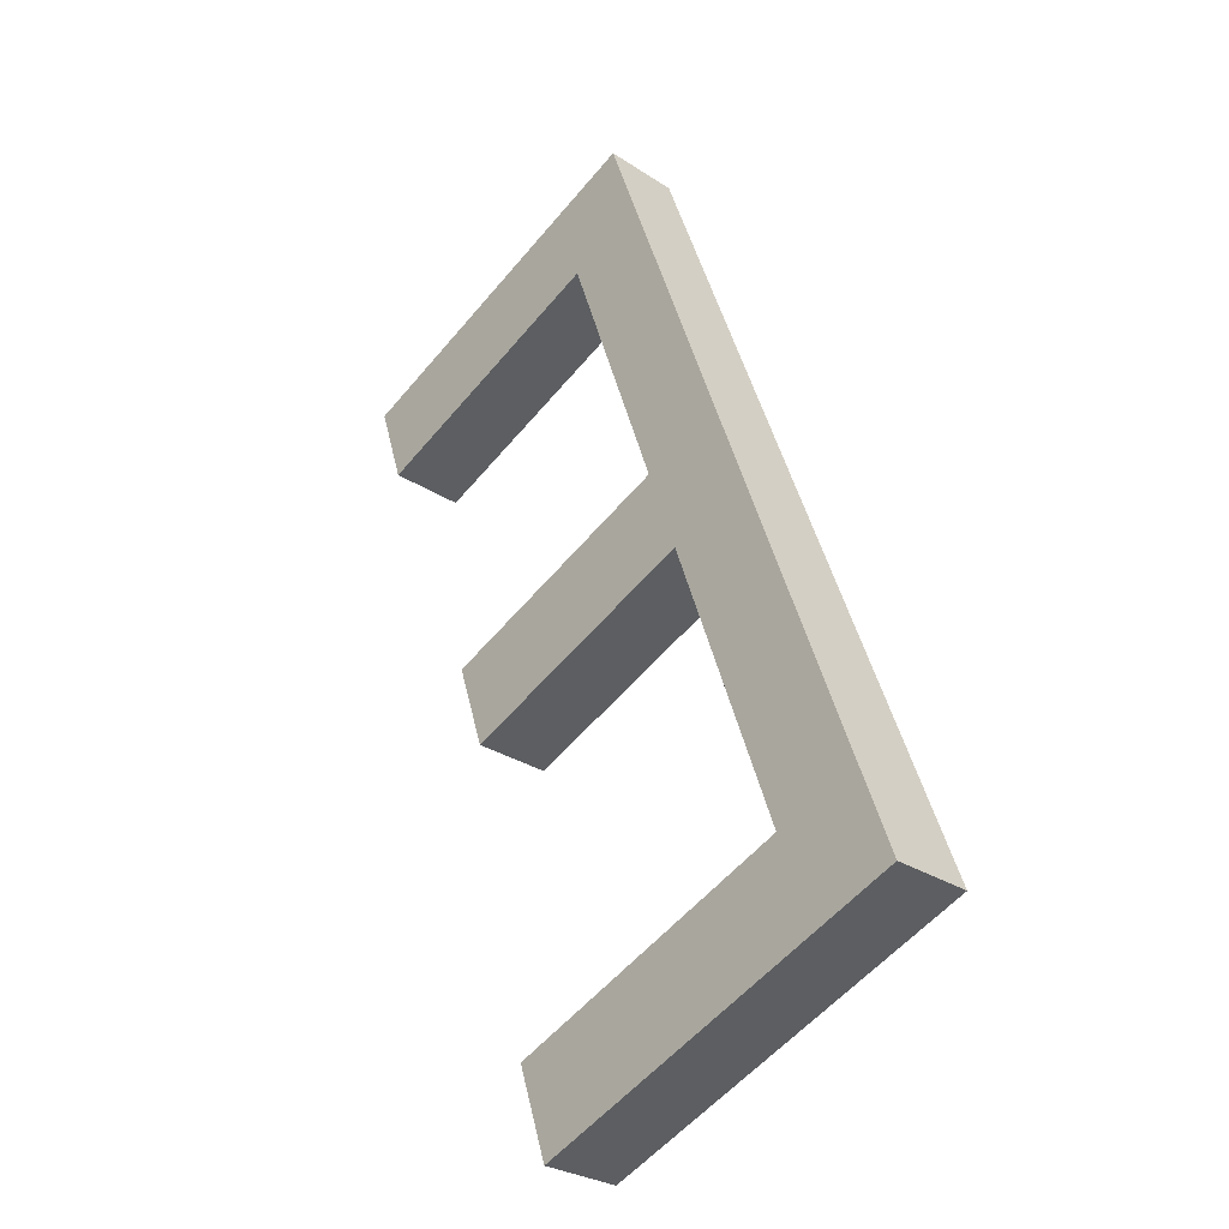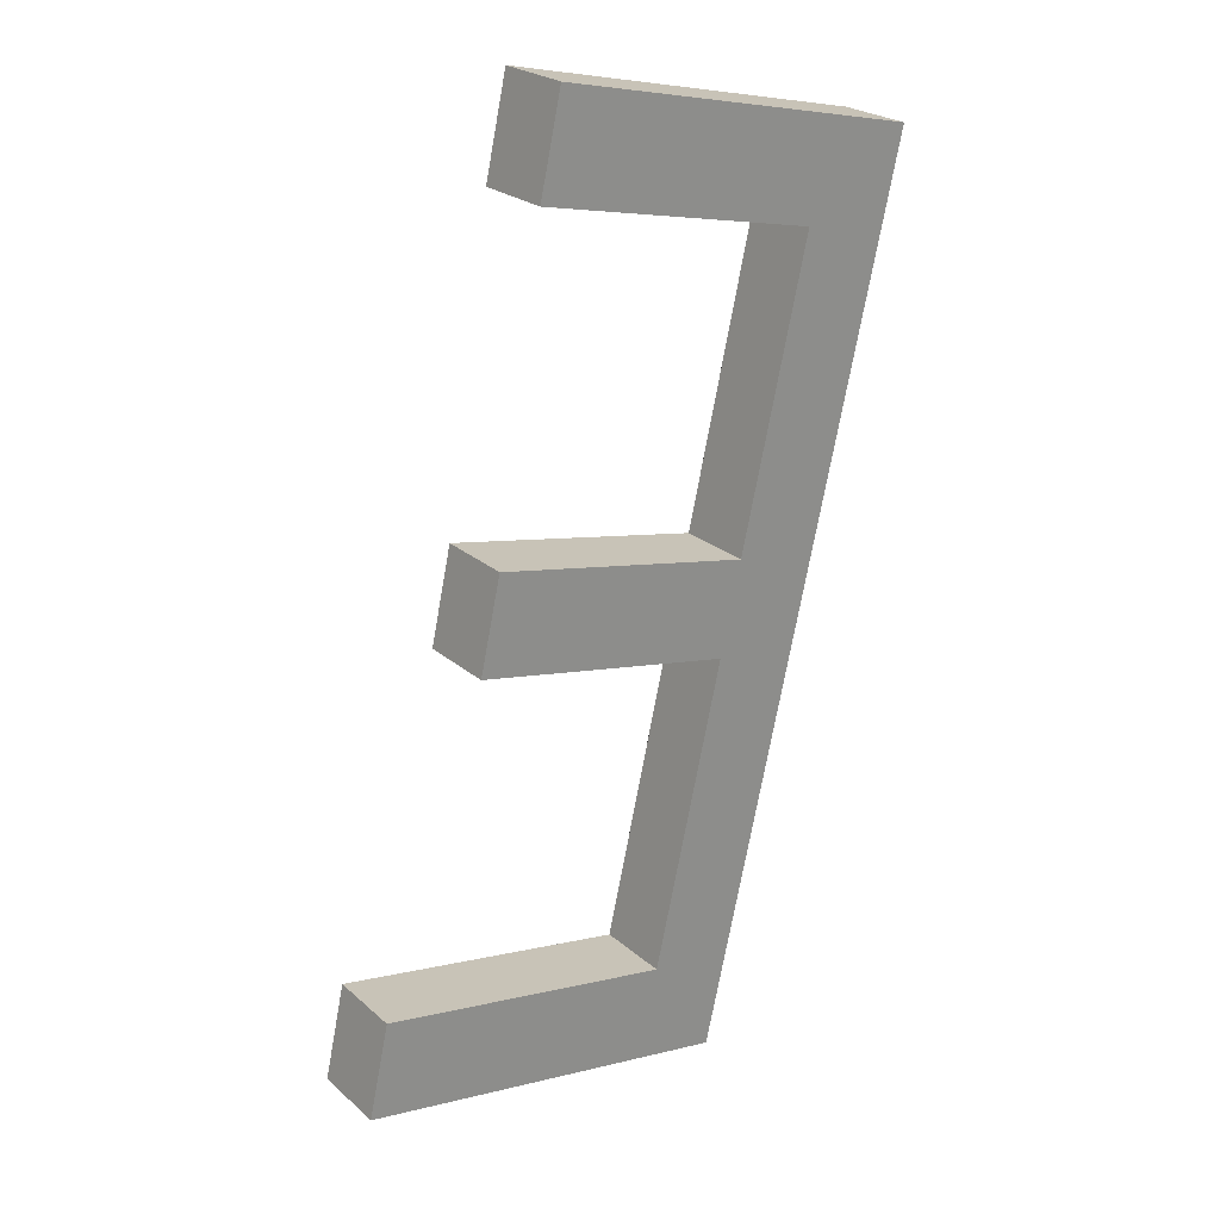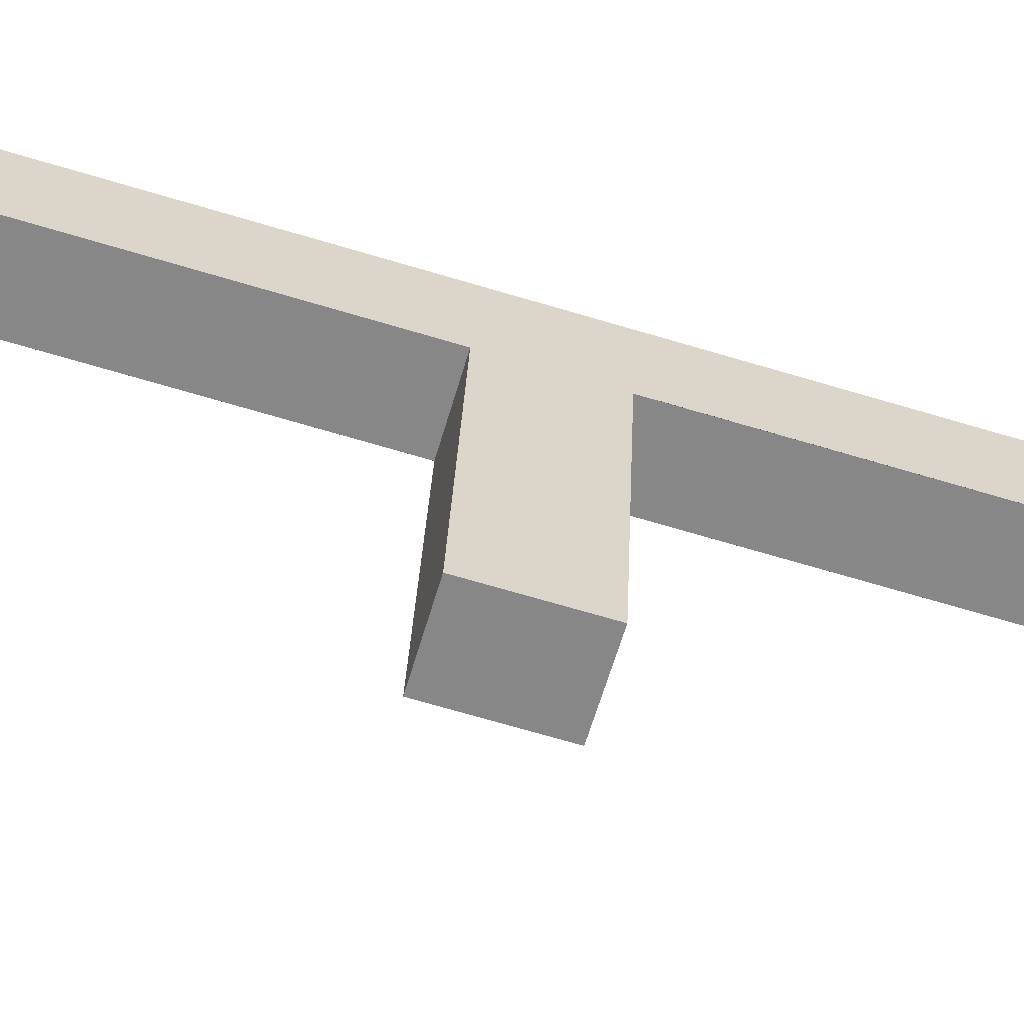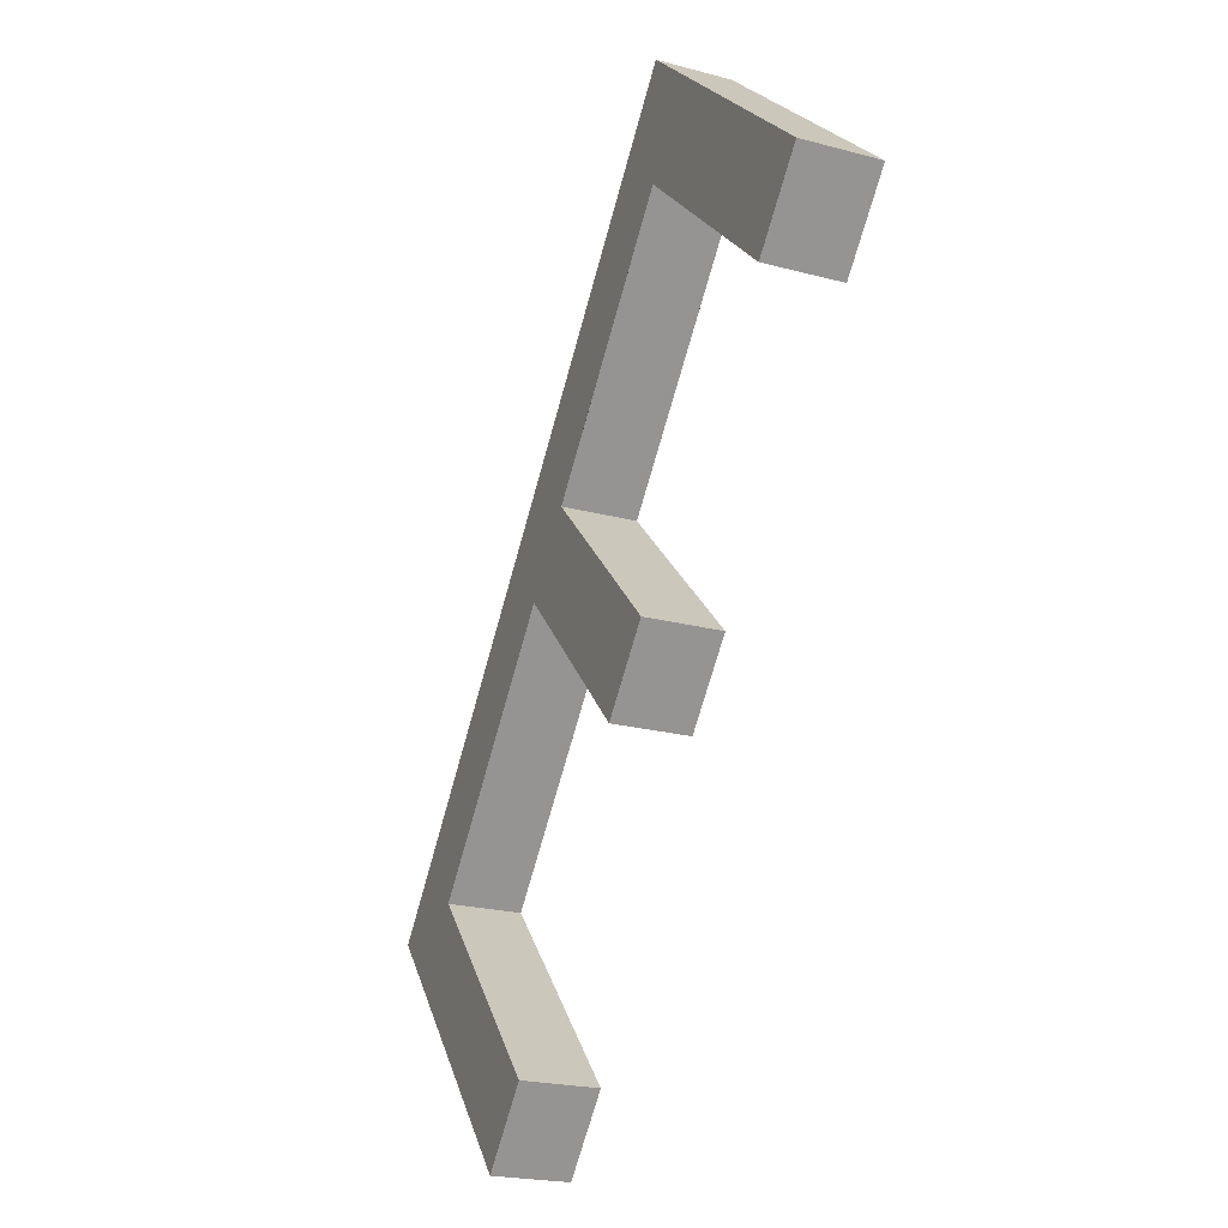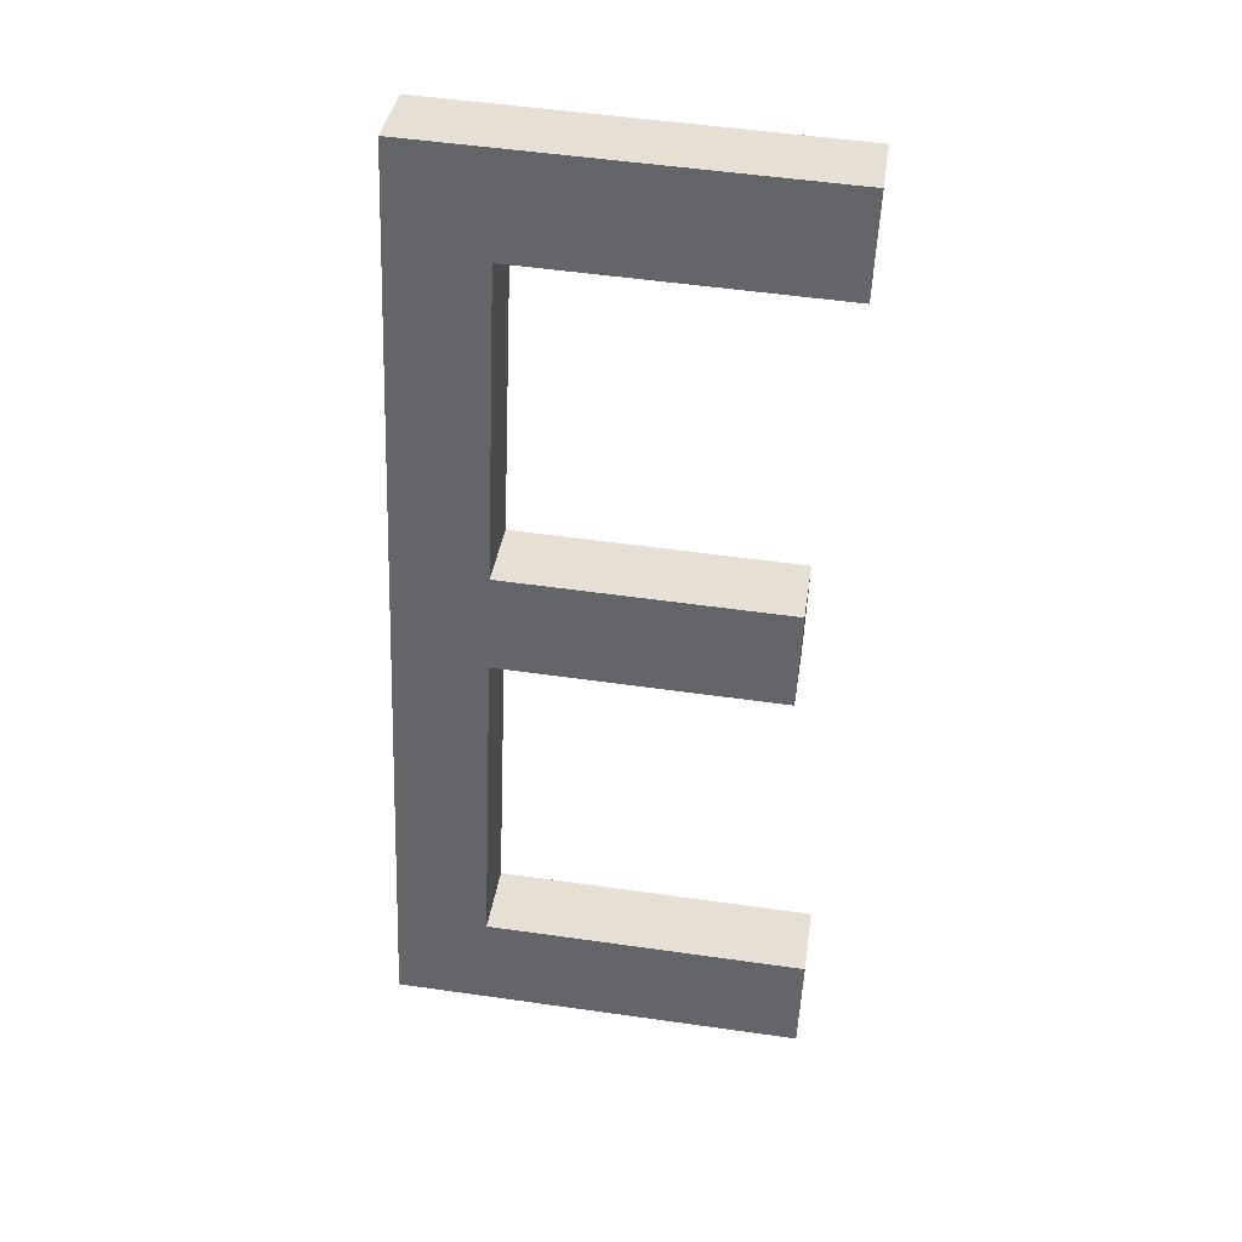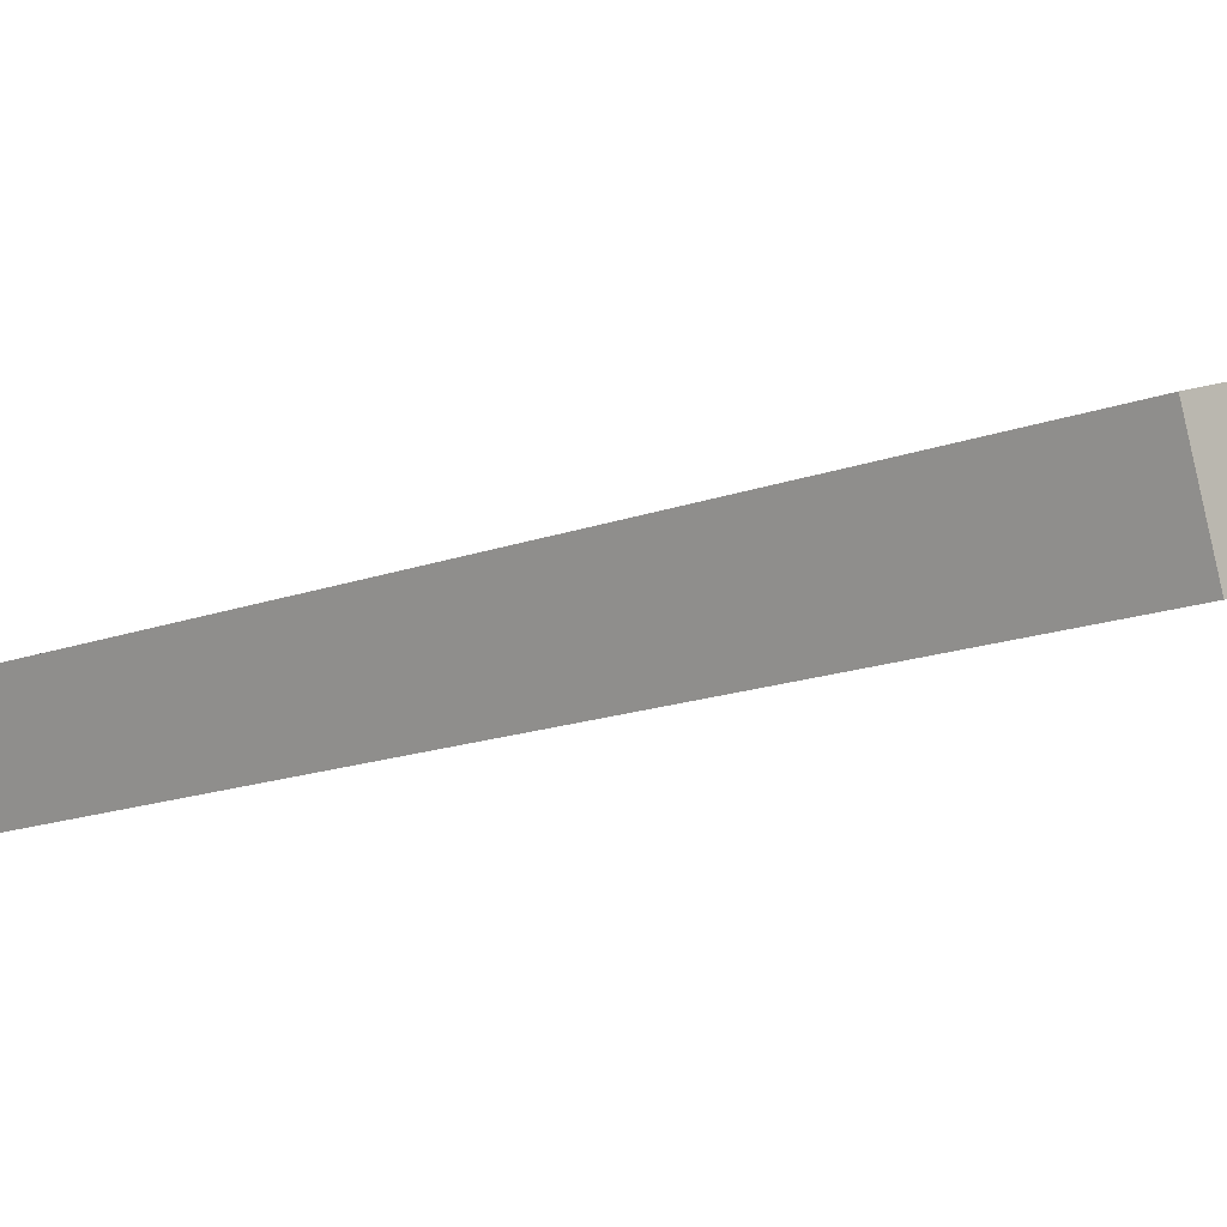
<metadata>
{"format":"obj","ext":"obj","renderer":"f3d","projection":"perspective","resolution":1024,"background":"white","views":[{"elev":-56.2,"azim":-129.4,"up":"+Y"},{"elev":4.9,"azim":141.0,"up":"+Y"},{"elev":27.2,"azim":92.3,"up":"+Z"},{"elev":22.7,"azim":74.9,"up":"+Y"},{"elev":53.7,"azim":8.6,"up":"+Y"},{"elev":11.2,"azim":-49.7,"up":"+Z"}]}
</metadata>
<code>
o #ID1085
v -0.1036 0.5258 0.4039
v -0.1027 0.5248 0.4042
v -0.1036 0.5164 0.4066
v -0.09955 0.5258 0.4039
v -0.09955 0.5248 0.4042
v -0.09978 0.5217 0.4051
v -0.1027 0.5207 0.4054
v -0.1027 0.5217 0.4051
v -0.09978 0.5207 0.4054
v -0.1027 0.5174 0.4063
v -0.09937 0.5164 0.4066
v -0.09937 0.5174 0.4063
v -0.09937 0.5174 0.4063
v -0.1027 0.5174 0.4063
v -0.09937 0.5164 0.4066
v -0.1027 0.5207 0.4054
v -0.1027 0.5217 0.4051
v -0.1027 0.5248 0.4042
v -0.1036 0.5164 0.4066
v -0.09978 0.5207 0.4054
v -0.09978 0.5217 0.4051
v -0.09955 0.5248 0.4042
v -0.09955 0.5258 0.4039
v -0.1036 0.5258 0.4039
v -0.09937 0.5166 0.4074
v -0.1036 0.5164 0.4066
v -0.09937 0.5164 0.4066
v -0.1036 0.5166 0.4074
v -0.1036 0.5166 0.4074
v -0.09937 0.5166 0.4074
v -0.1036 0.5164 0.4066
v -0.09937 0.5164 0.4066
v -0.1036 0.5261 0.4046
v -0.1036 0.5164 0.4066
v -0.1036 0.5166 0.4074
v -0.1036 0.5258 0.4039
v -0.1036 0.5258 0.4039
v -0.1036 0.5261 0.4046
v -0.1036 0.5164 0.4066
v -0.1036 0.5166 0.4074
v -0.1036 0.5261 0.4046
v -0.09955 0.5258 0.4039
v -0.1036 0.5258 0.4039
v -0.09955 0.5261 0.4046
v -0.09955 0.5261 0.4046
v -0.1036 0.5261 0.4046
v -0.09955 0.5258 0.4039
v -0.1036 0.5258 0.4039
v -0.09955 0.5258 0.4039
v -0.09955 0.5251 0.4049
v -0.09955 0.5248 0.4042
v -0.09955 0.5261 0.4046
v -0.09955 0.5261 0.4046
v -0.09955 0.5258 0.4039
v -0.09955 0.5251 0.4049
v -0.09955 0.5248 0.4042
v -0.09955 0.5251 0.4049
v -0.1027 0.5248 0.4042
v -0.09955 0.5248 0.4042
v -0.1027 0.5251 0.4049
v -0.1027 0.5251 0.4049
v -0.09955 0.5251 0.4049
v -0.1027 0.5248 0.4042
v -0.09955 0.5248 0.4042
v -0.1027 0.5248 0.4042
v -0.1027 0.5219 0.4058
v -0.1027 0.5217 0.4051
v -0.1027 0.5251 0.4049
v -0.1027 0.5251 0.4049
v -0.1027 0.5248 0.4042
v -0.1027 0.5219 0.4058
v -0.1027 0.5217 0.4051
v -0.1027 0.5219 0.4058
v -0.09978 0.5217 0.4051
v -0.1027 0.5217 0.4051
v -0.09978 0.5219 0.4058
v -0.09978 0.5219 0.4058
v -0.1027 0.5219 0.4058
v -0.09978 0.5217 0.4051
v -0.1027 0.5217 0.4051
v -0.09978 0.5217 0.4051
v -0.09978 0.5209 0.4061
v -0.09978 0.5207 0.4054
v -0.09978 0.5219 0.4058
v -0.09978 0.5219 0.4058
v -0.09978 0.5217 0.4051
v -0.09978 0.5209 0.4061
v -0.09978 0.5207 0.4054
v -0.09978 0.5209 0.4061
v -0.1027 0.5207 0.4054
v -0.09978 0.5207 0.4054
v -0.1027 0.5209 0.4061
v -0.1027 0.5209 0.4061
v -0.09978 0.5209 0.4061
v -0.1027 0.5207 0.4054
v -0.09978 0.5207 0.4054
v -0.1027 0.5207 0.4054
v -0.1027 0.5176 0.4071
v -0.1027 0.5174 0.4063
v -0.1027 0.5209 0.4061
v -0.1027 0.5209 0.4061
v -0.1027 0.5207 0.4054
v -0.1027 0.5176 0.4071
v -0.1027 0.5174 0.4063
v -0.1027 0.5176 0.4071
v -0.09937 0.5174 0.4063
v -0.1027 0.5174 0.4063
v -0.09937 0.5176 0.4071
v -0.09937 0.5176 0.4071
v -0.1027 0.5176 0.4071
v -0.09937 0.5174 0.4063
v -0.1027 0.5174 0.4063
v -0.09937 0.5174 0.4063
v -0.09937 0.5166 0.4074
v -0.09937 0.5164 0.4066
v -0.09937 0.5176 0.4071
v -0.09937 0.5176 0.4071
v -0.09937 0.5174 0.4063
v -0.09937 0.5166 0.4074
v -0.09937 0.5164 0.4066
v -0.1036 0.5166 0.4074
v -0.1027 0.5176 0.4071
v -0.1036 0.5261 0.4046
v -0.09937 0.5166 0.4074
v -0.09937 0.5176 0.4071
v -0.09978 0.5209 0.4061
v -0.1027 0.5219 0.4058
v -0.1027 0.5209 0.4061
v -0.09978 0.5219 0.4058
v -0.1027 0.5251 0.4049
v -0.09955 0.5261 0.4046
v -0.09955 0.5251 0.4049
v -0.09955 0.5251 0.4049
v -0.1027 0.5251 0.4049
v -0.09955 0.5261 0.4046
v -0.1027 0.5219 0.4058
v -0.1027 0.5209 0.4061
v -0.1027 0.5176 0.4071
v -0.1036 0.5261 0.4046
v -0.09978 0.5219 0.4058
v -0.09978 0.5209 0.4061
v -0.09937 0.5176 0.4071
v -0.09937 0.5166 0.4074
v -0.1036 0.5166 0.4074
f 1 2 3
f 2 1 4
f 2 4 5
f 6 7 8
f 7 6 9
f 3 10 11
f 10 3 2
f 10 2 8
f 10 8 7
f 11 10 12
f 13 14 15
f 16 17 14
f 17 18 14
f 18 19 14
f 15 14 19
f 20 21 16
f 17 16 21
f 22 23 18
f 23 24 18
f 19 18 24
f 25 26 27
f 26 25 28
f 29 30 31
f 32 31 30
f 33 34 35
f 34 33 36
f 37 38 39
f 40 39 38
f 41 42 43
f 42 41 44
f 45 46 47
f 48 47 46
f 49 50 51
f 50 49 52
f 53 54 55
f 56 55 54
f 57 58 59
f 58 57 60
f 61 62 63
f 64 63 62
f 65 66 67
f 66 65 68
f 69 70 71
f 72 71 70
f 73 74 75
f 74 73 76
f 77 78 79
f 80 79 78
f 81 82 83
f 82 81 84
f 85 86 87
f 88 87 86
f 89 90 91
f 90 89 92
f 93 94 95
f 96 95 94
f 97 98 99
f 98 97 100
f 101 102 103
f 104 103 102
f 105 106 107
f 106 105 108
f 109 110 111
f 112 111 110
f 113 114 115
f 114 113 116
f 117 118 119
f 120 119 118
f 121 122 123
f 122 121 124
f 122 124 125
f 126 127 128
f 127 126 129
f 123 130 131
f 130 123 122
f 130 122 128
f 130 128 127
f 131 130 132
f 133 134 135
f 136 137 134
f 137 138 134
f 138 139 134
f 135 134 139
f 140 141 136
f 137 136 141
f 142 143 138
f 143 144 138
f 139 138 144

</code>
